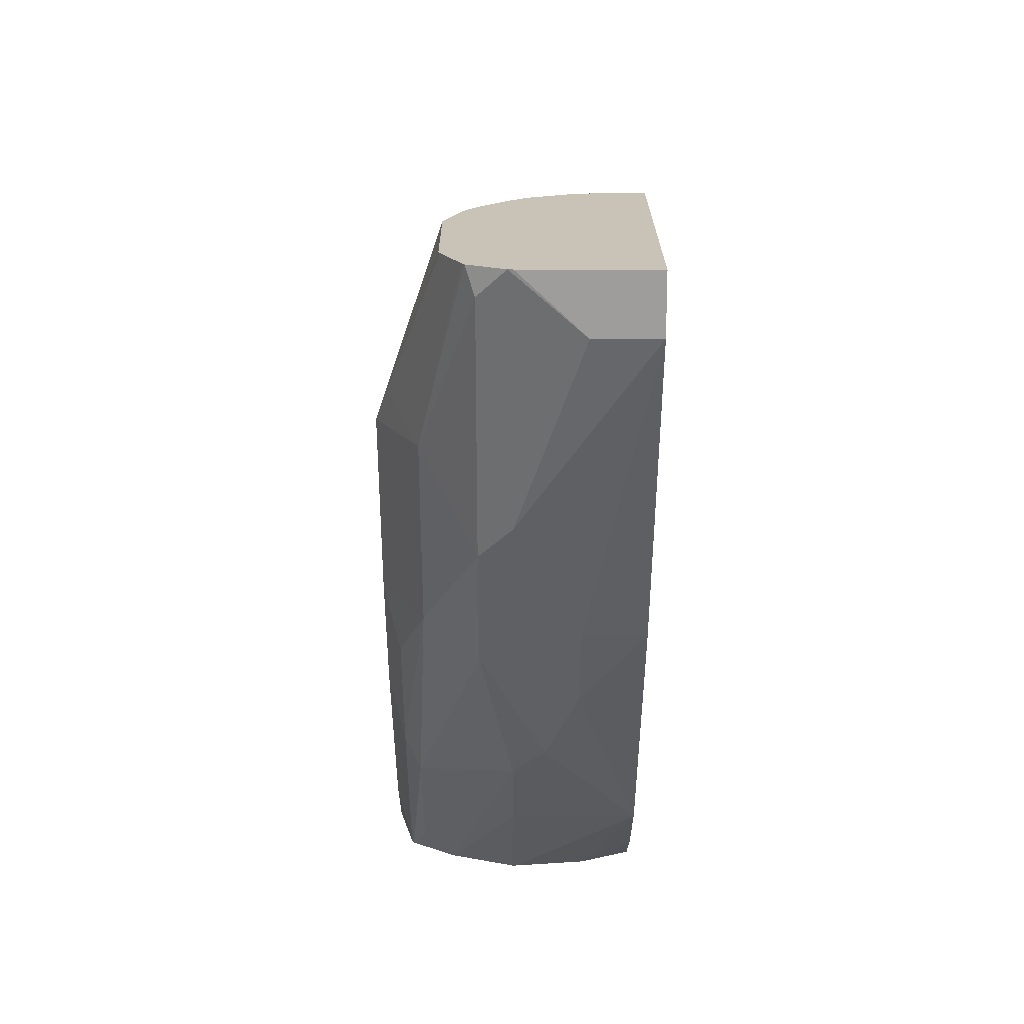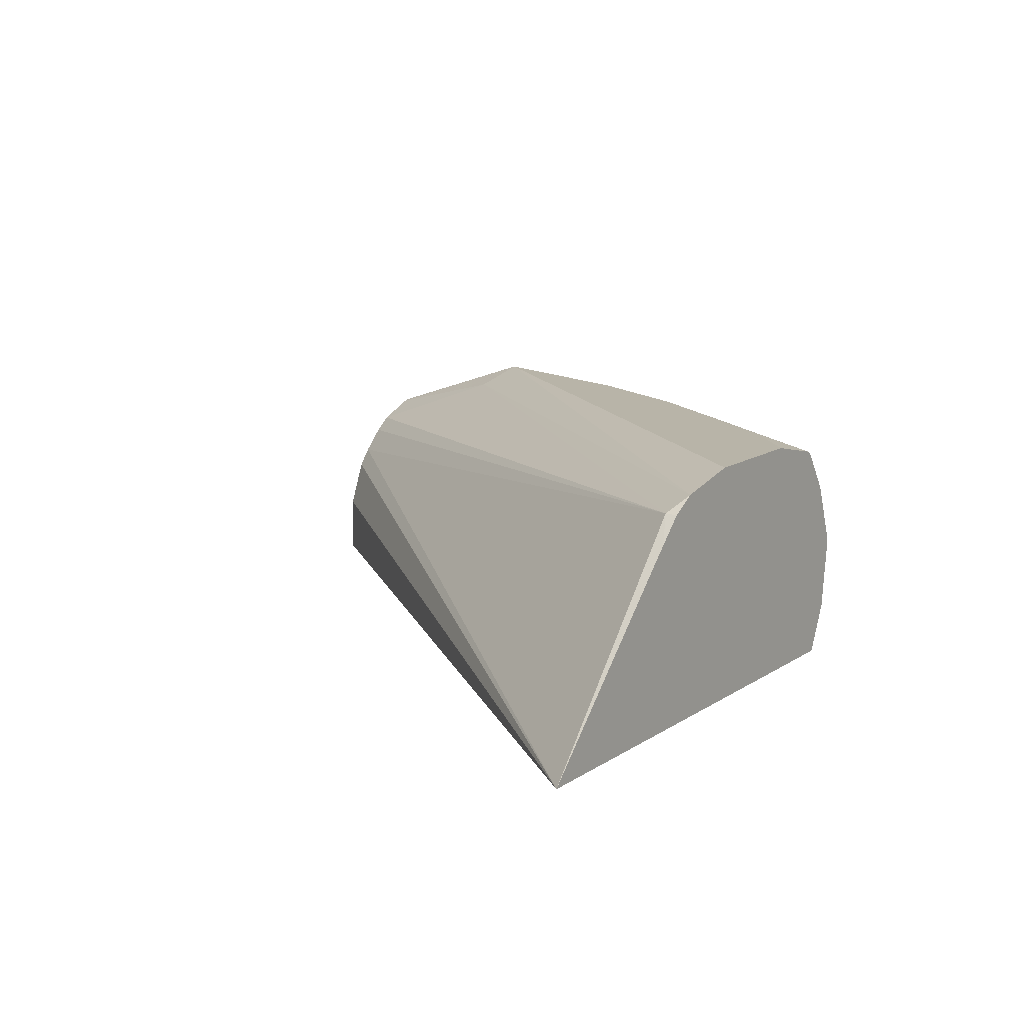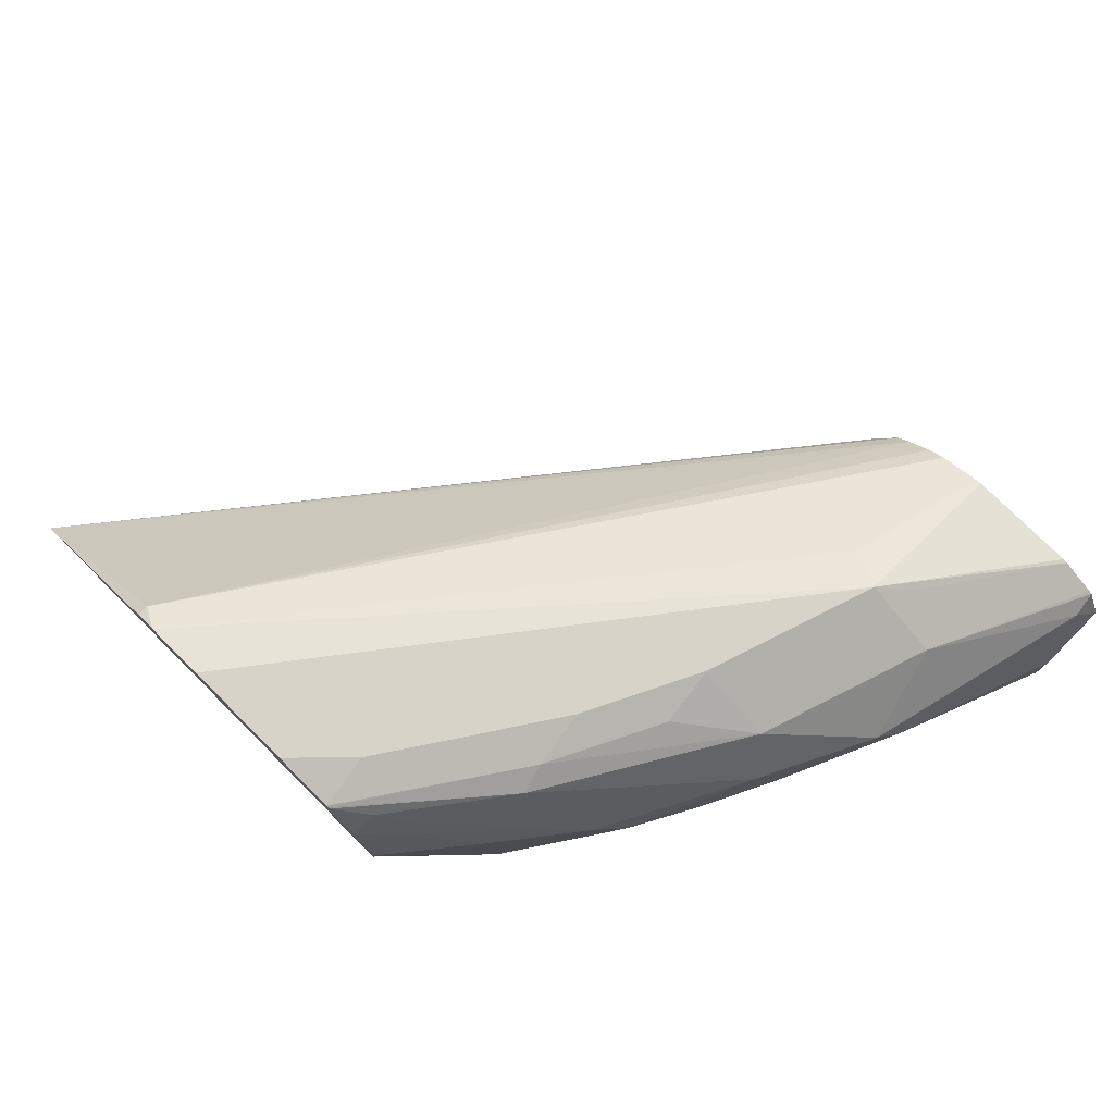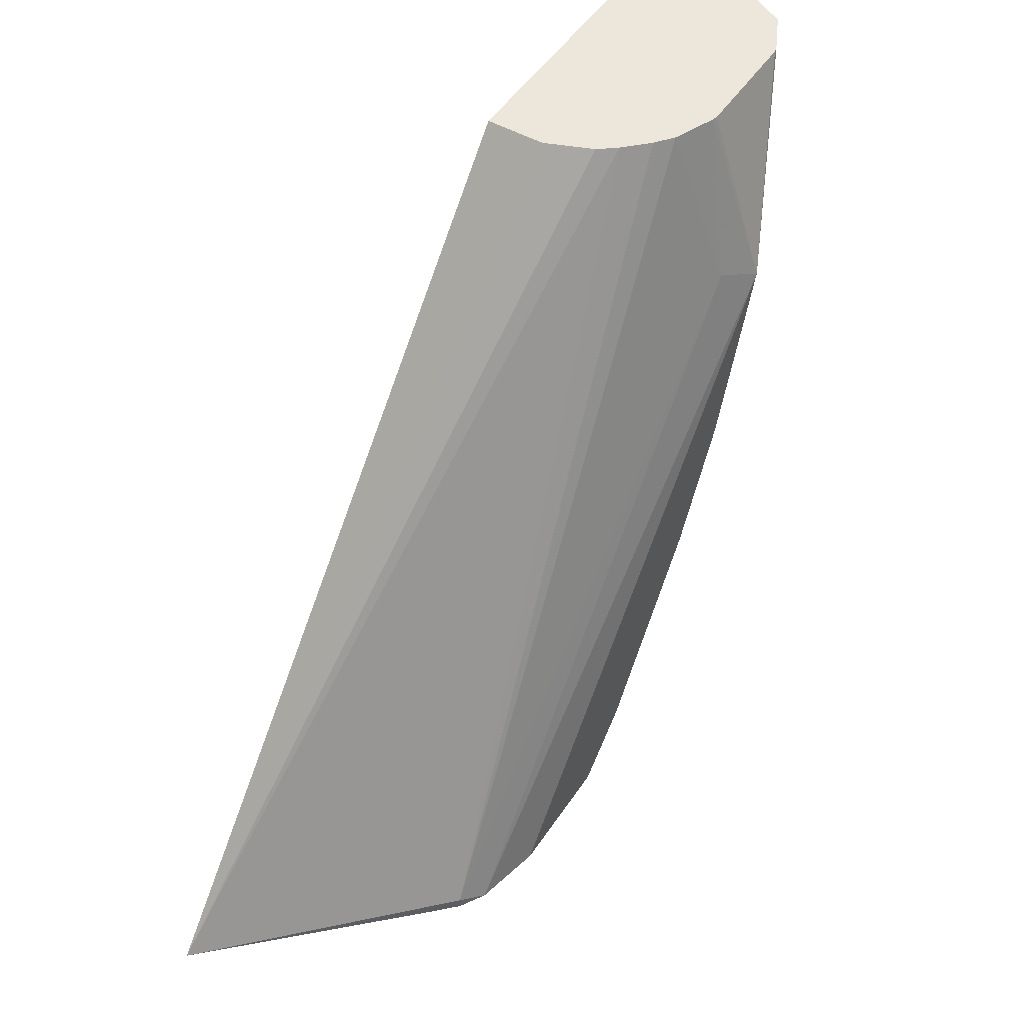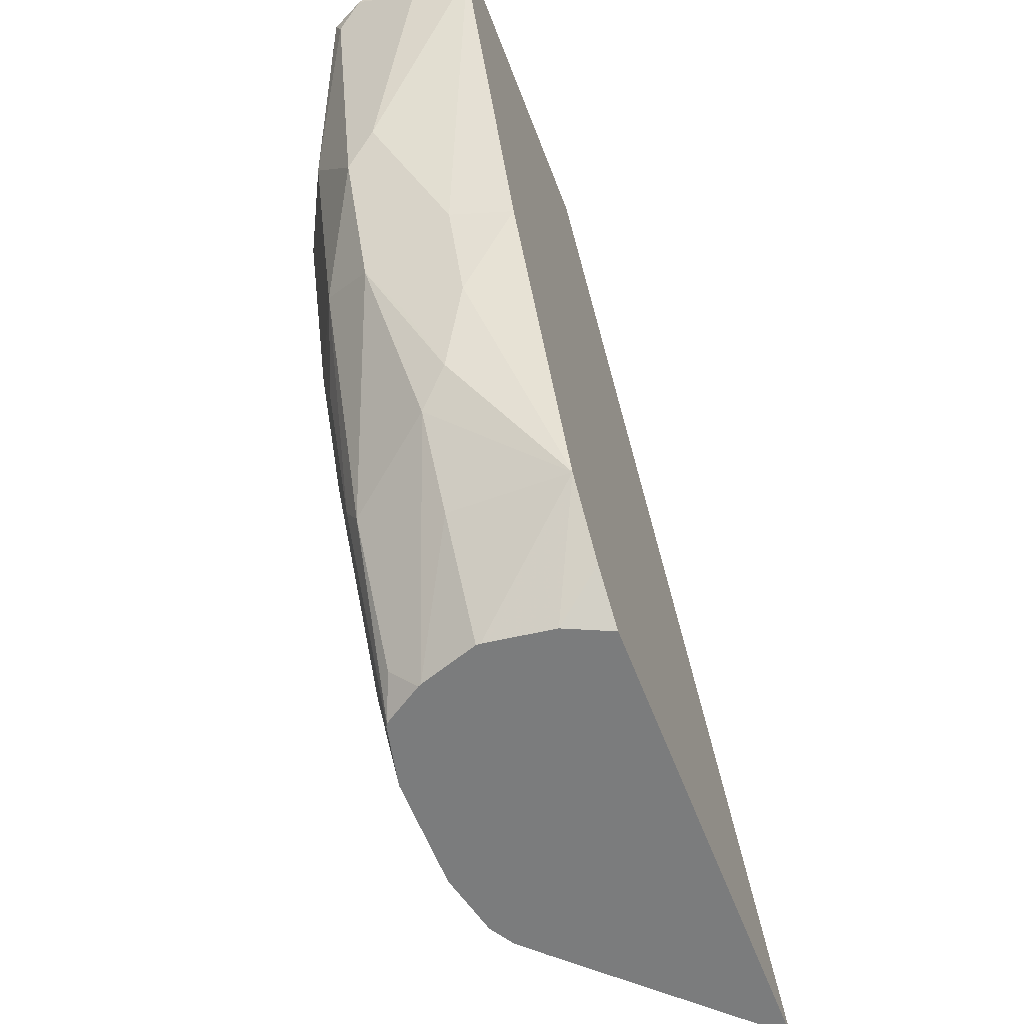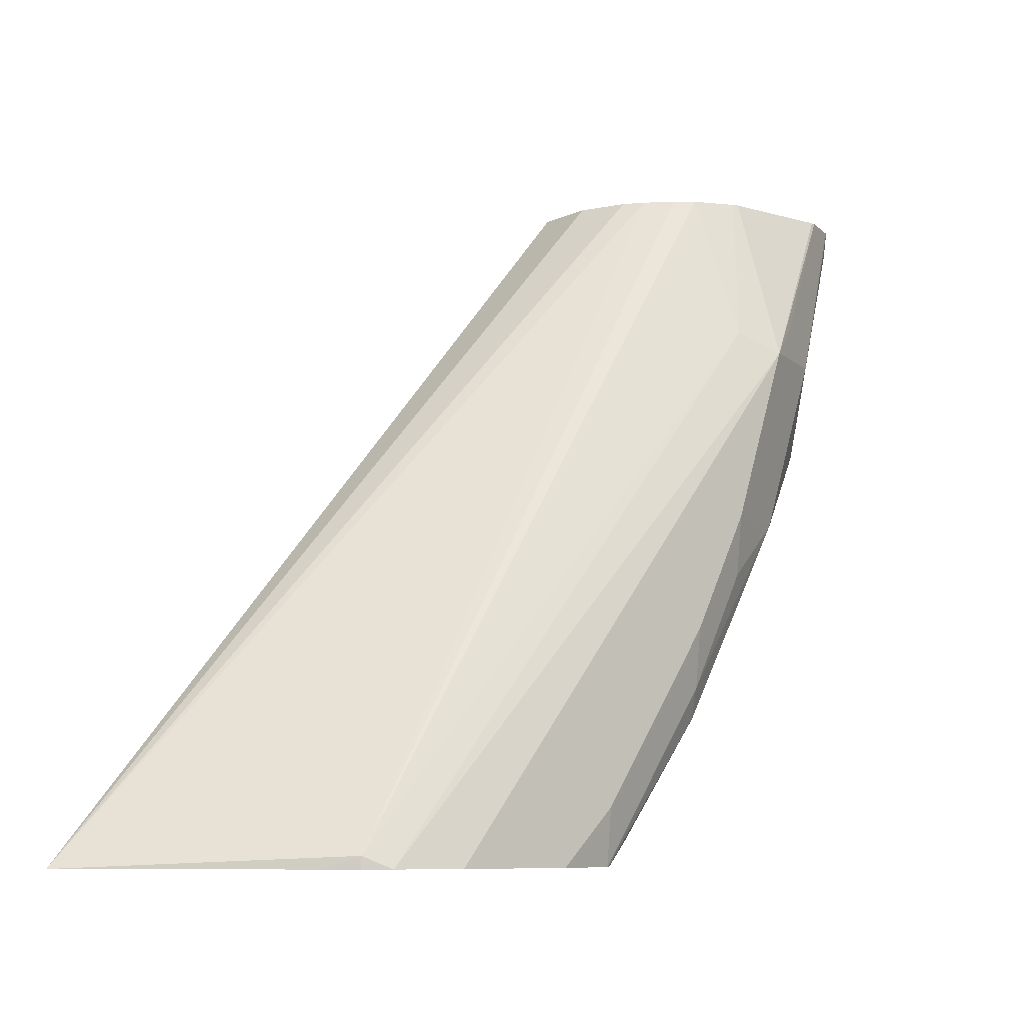
<metadata>
{"format":"obj","ext":"obj","renderer":"f3d","projection":"perspective","resolution":1024,"background":"white","views":[{"elev":19.4,"azim":89.9,"up":"+Y"},{"elev":13.0,"azim":-55.4,"up":"+Z"},{"elev":76.3,"azim":44.8,"up":"+Z"},{"elev":50.5,"azim":-57.3,"up":"+Y"},{"elev":-58.6,"azim":110.7,"up":"+Y"},{"elev":-8.3,"azim":-38.2,"up":"+Y"}]}
</metadata>
<code>
v 0.2835 -0.544 0.2068
v 0.442 -0.544 0.2068
v 0.3399 -0.544 0.2647
v 0.3476 -0.5401 0.2724
v 0.4798 -0.3208 0.2457
v 0.4754 -0.3208 0.2401
v 0.4693 -0.3208 0.2255
v 0.469 -0.3208 0.2068
v 0.4486 -0.544 0.2214
v 0.4571 -0.5325 0.2068
v 0.3476 -0.544 0.2724
v 0.3555 -0.544 0.2771
v 0.4947 -0.3695 0.2756
v 0.4926 -0.3208 0.2573
v 0.487 -0.3208 0.2529
v 0.5636 -0.3208 0.2068
v 0.4513 -0.544 0.243
v 0.476 -0.5135 0.2068
v 0.3766 -0.544 0.2818
v 0.5073 -0.3758 0.2818
v 0.5056 -0.3208 0.2626
v 0.5636 -0.3208 0.2255
v 0.5636 -0.3382 0.2068
v 0.4513 -0.544 0.2442
v 0.4955 -0.4885 0.2442
v 0.476 -0.5135 0.2442
v 0.5213 -0.4346 0.2068
v 0.5135 -0.4572 0.2255
v 0.5026 -0.4791 0.2349
v 0.4142 -0.544 0.2818
v 0.4885 -0.4321 0.2818
v 0.5323 -0.3758 0.2693
v 0.5167 -0.3664 0.2771
v 0.545 -0.3208 0.2627
v 0.5434 -0.3208 0.263
v 0.5073 -0.3208 0.263
v 0.5631 -0.3208 0.2442
v 0.5636 -0.3382 0.2255
v 0.5448 -0.3946 0.2442
v 0.526 -0.4321 0.2255
v 0.4445 -0.544 0.263
v 0.4579 -0.5261 0.263
v 0.5213 -0.4415 0.2536
v 0.4744 -0.4979 0.2724
v 0.4462 -0.5354 0.2724
v 0.5323 -0.4196 0.2442
v 0.5135 -0.4572 0.2442
v 0.4344 -0.544 0.2773
v 0.4321 -0.5261 0.2818
v 0.4697 -0.4697 0.2818
v 0.472 -0.4885 0.2771
v 0.4908 -0.4509 0.2771
v 0.5135 -0.4321 0.2693
v 0.5401 -0.404 0.2536
v 0.5589 -0.3288 0.2536
v 0.5576 -0.3208 0.2563
v 0.5566 -0.3208 0.2569
v 0.5629 -0.3208 0.2457
v 0.4441 -0.544 0.2639
v 0.4349 -0.544 0.277
v 0.4355 -0.544 0.2767
f 25 41 26
f 25 29 43
f 25 43 44
f 25 44 45
f 25 45 42
f 28 39 46
f 28 40 39
f 28 46 47
f 28 47 29
f 29 47 43
f 27 40 28
f 25 42 41
f 19 50 31
f 23 40 27
f 23 39 40
f 23 38 39
f 22 37 38
f 20 36 21
f 20 35 36
f 20 34 35
f 20 33 34
f 20 32 33
f 20 53 32
f 20 31 53
f 19 31 20
f 30 48 49
f 24 26 41
f 31 50 51
f 41 45 59
f 31 52 53
f 19 49 50
f 51 53 52
f 49 51 50
f 48 51 49
f 48 60 51
f 46 54 47
f 45 61 59
f 44 61 45
f 44 60 61
f 44 51 60
f 55 58 56
f 44 53 51
f 43 53 44
f 43 54 53
f 43 47 54
f 41 42 45
f 39 54 46
f 38 54 39
f 38 55 54
f 38 58 55
f 37 58 38
f 33 57 34
f 32 53 54
f 32 57 33
f 32 56 57
f 32 55 56
f 32 54 55
f 31 51 52
f 19 30 49
f 1 30 19
f 18 28 29
f 4 11 12
f 3 11 4
f 2 10 9
f 1 10 2
f 1 18 10
f 1 27 18
f 1 23 27
f 1 16 23
f 1 8 16
f 1 7 8
f 1 6 7
f 1 5 6
f 4 12 13
f 1 4 5
f 1 11 3
f 1 12 11
f 1 19 12
f 1 48 30
f 1 60 48
f 1 61 60
f 1 59 61
f 1 41 59
f 1 24 41
f 1 17 24
f 1 2 9
f 18 29 25
f 1 3 4
f 4 13 14
f 1 9 17
f 4 15 5
f 4 14 15
f 17 26 24
f 17 18 26
f 16 38 23
f 16 22 38
f 13 21 14
f 13 20 21
f 12 20 13
f 12 19 20
f 9 18 17
f 9 10 18
f 5 7 6
f 18 25 26
f 5 16 8
f 5 15 14
f 5 8 7
f 5 14 21
f 5 21 36
f 5 36 35
f 5 35 34
f 18 27 28
f 5 57 56
f 5 56 58
f 5 58 37
f 5 22 16
f 5 37 22
f 5 34 57

</code>
